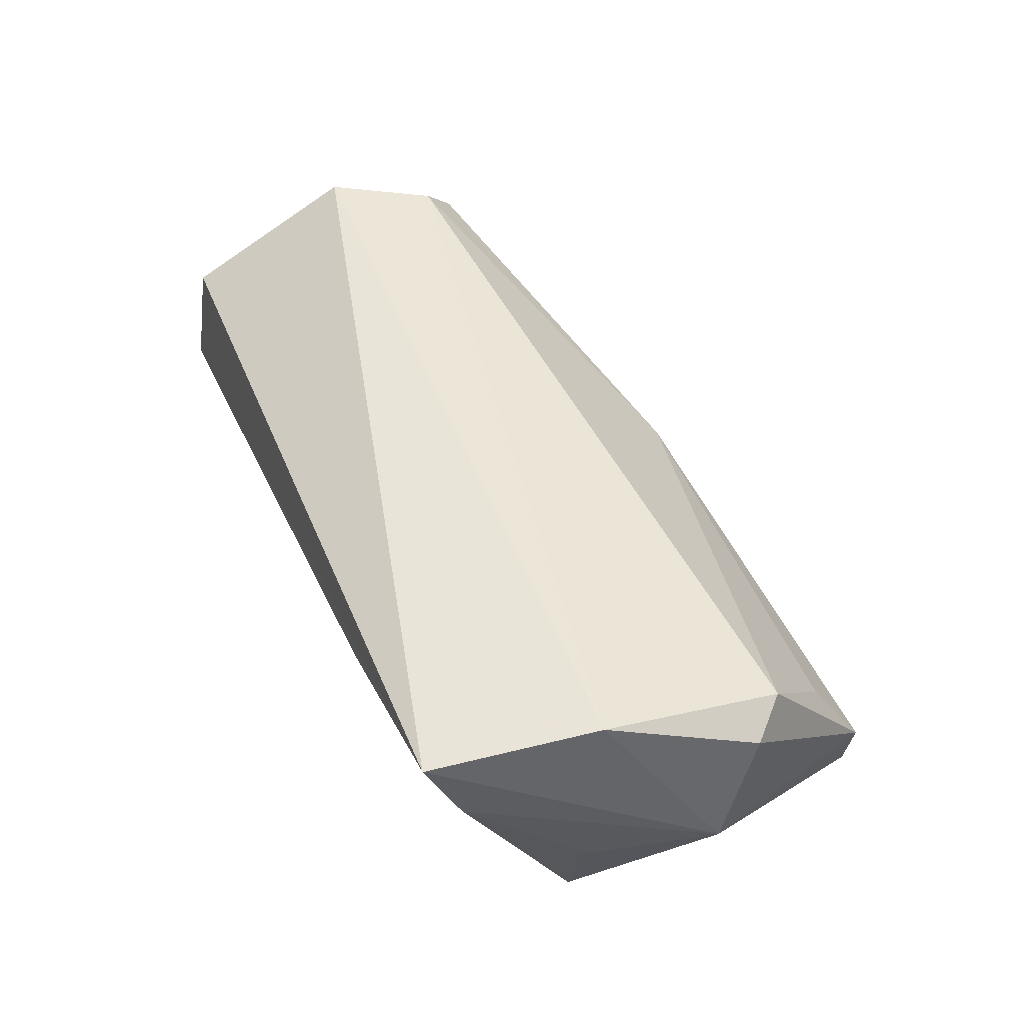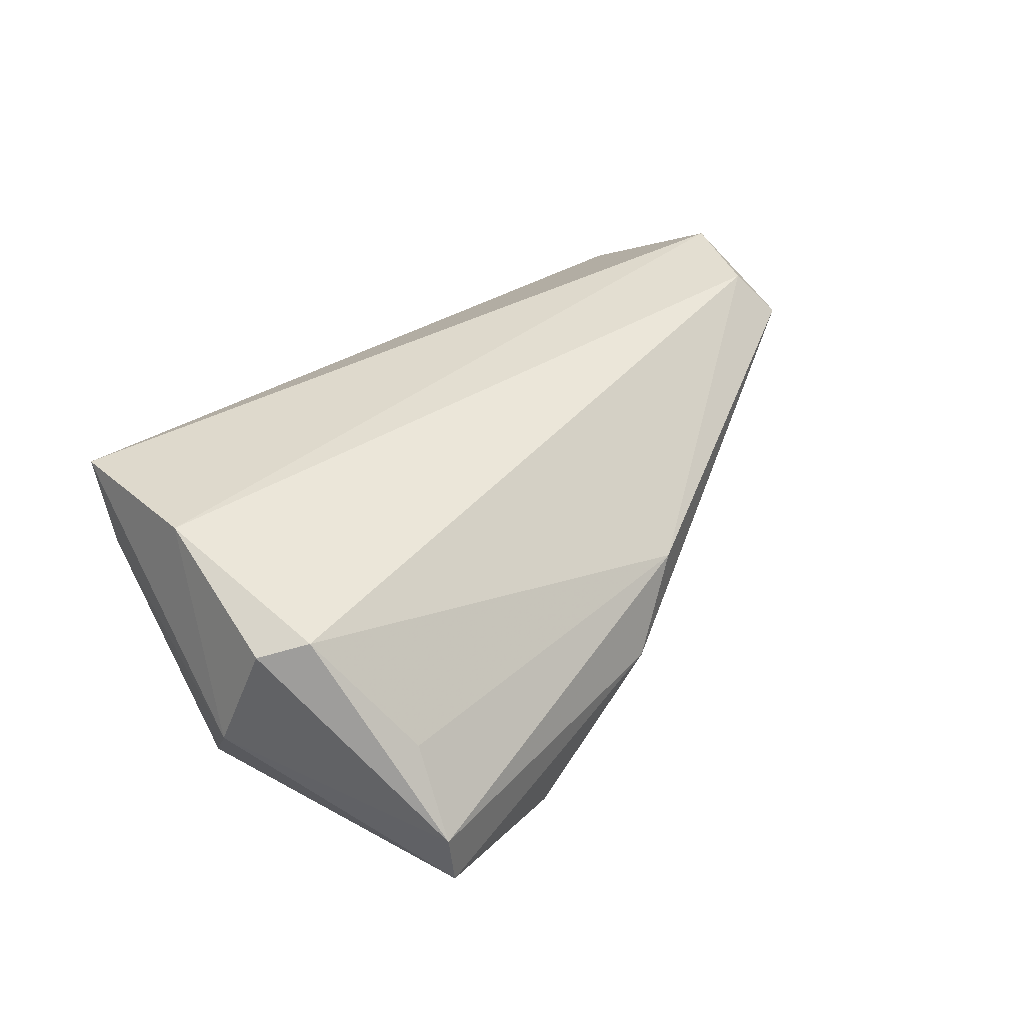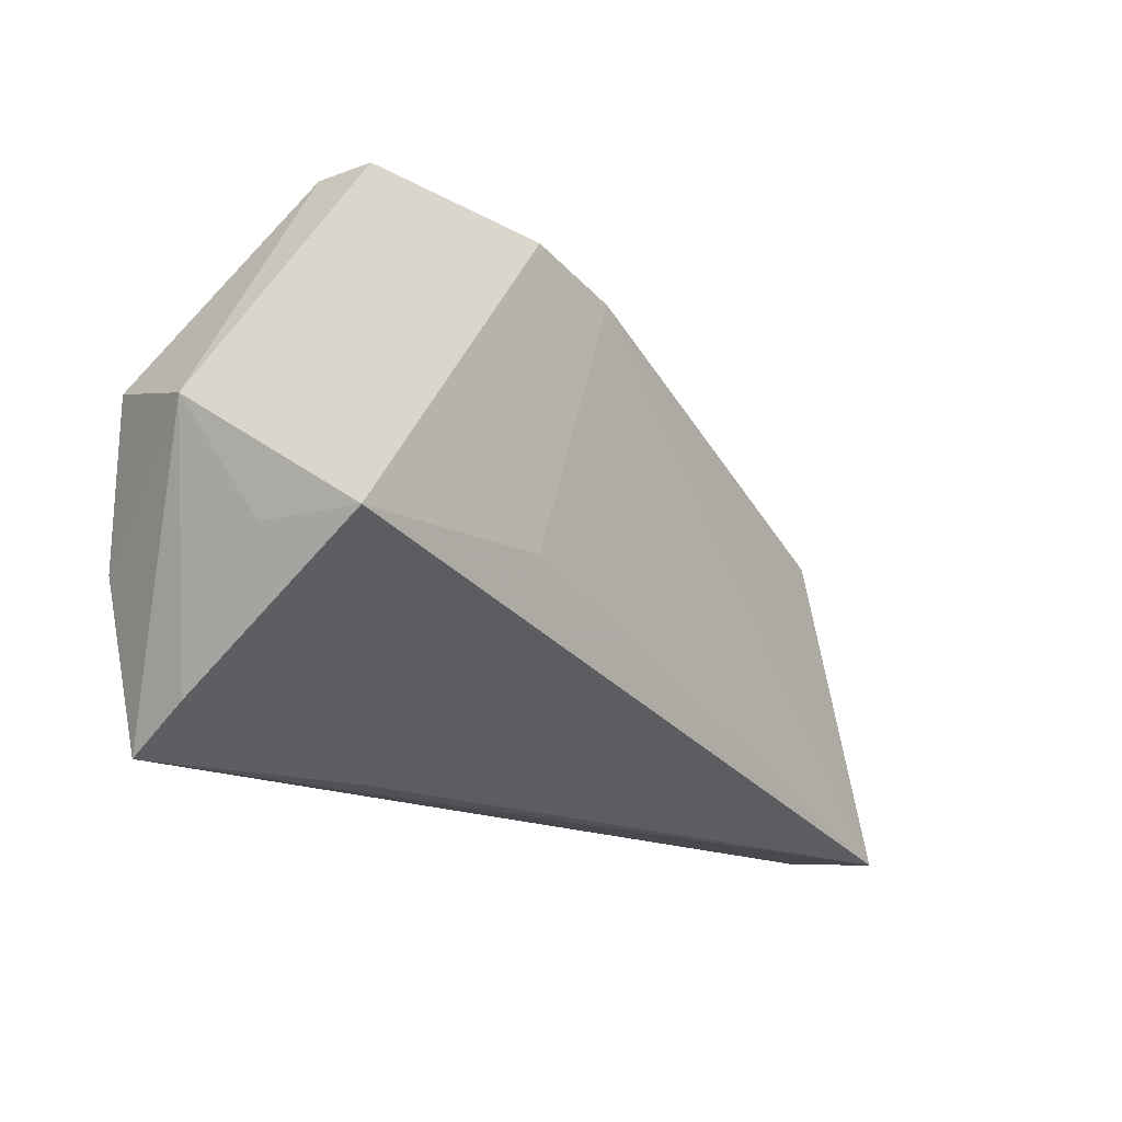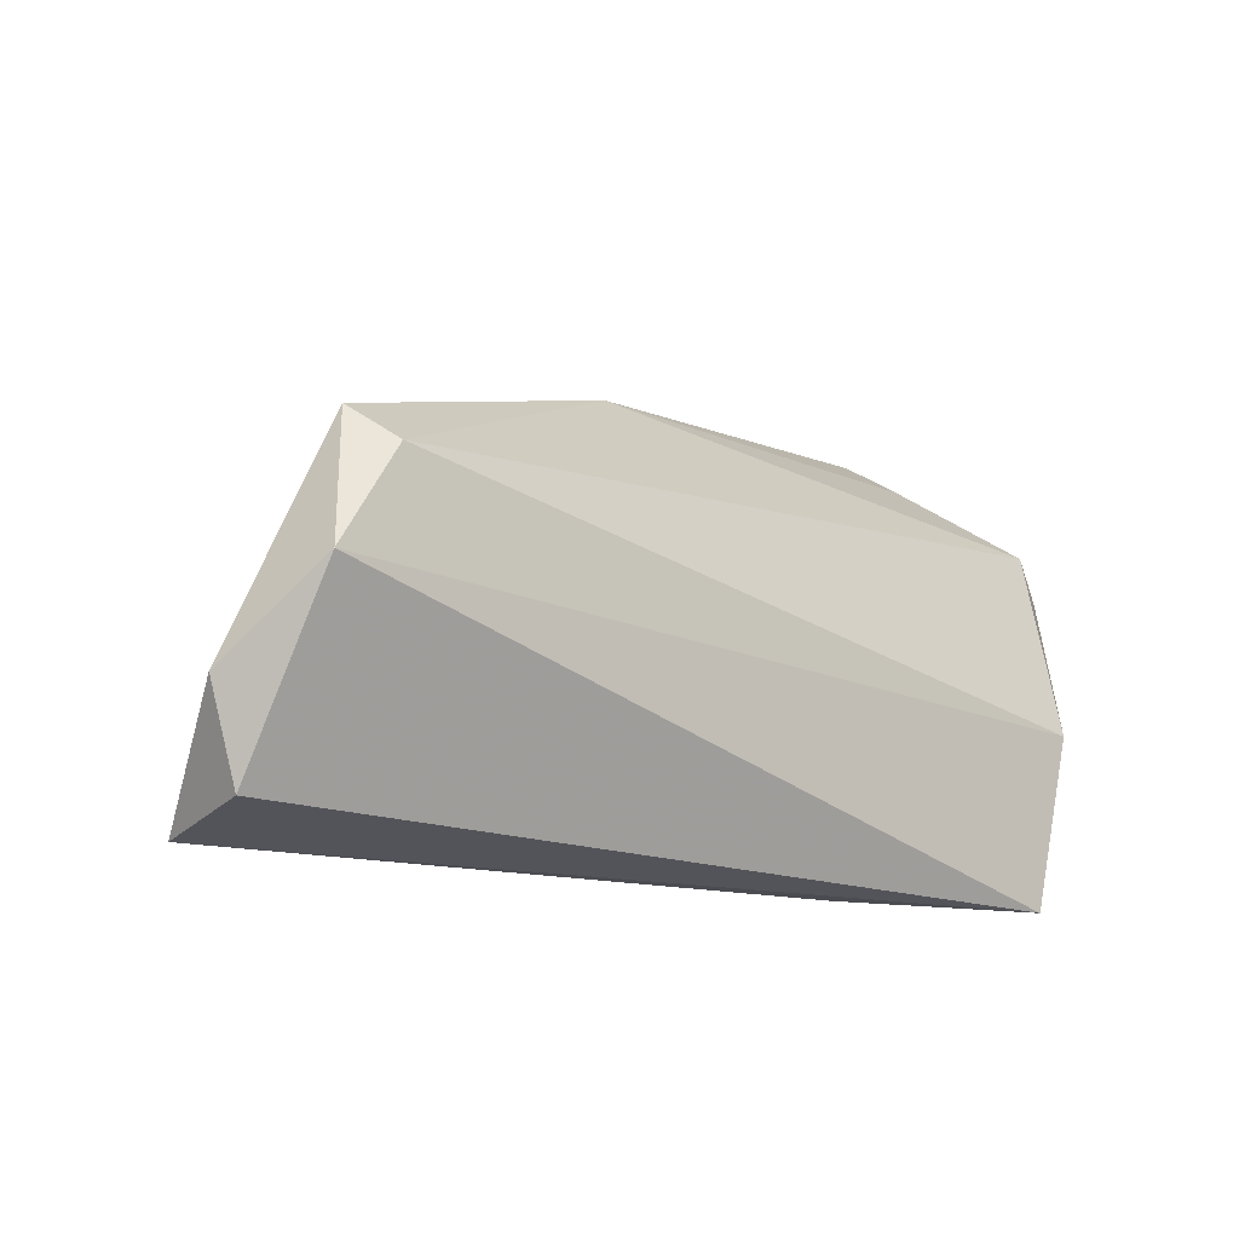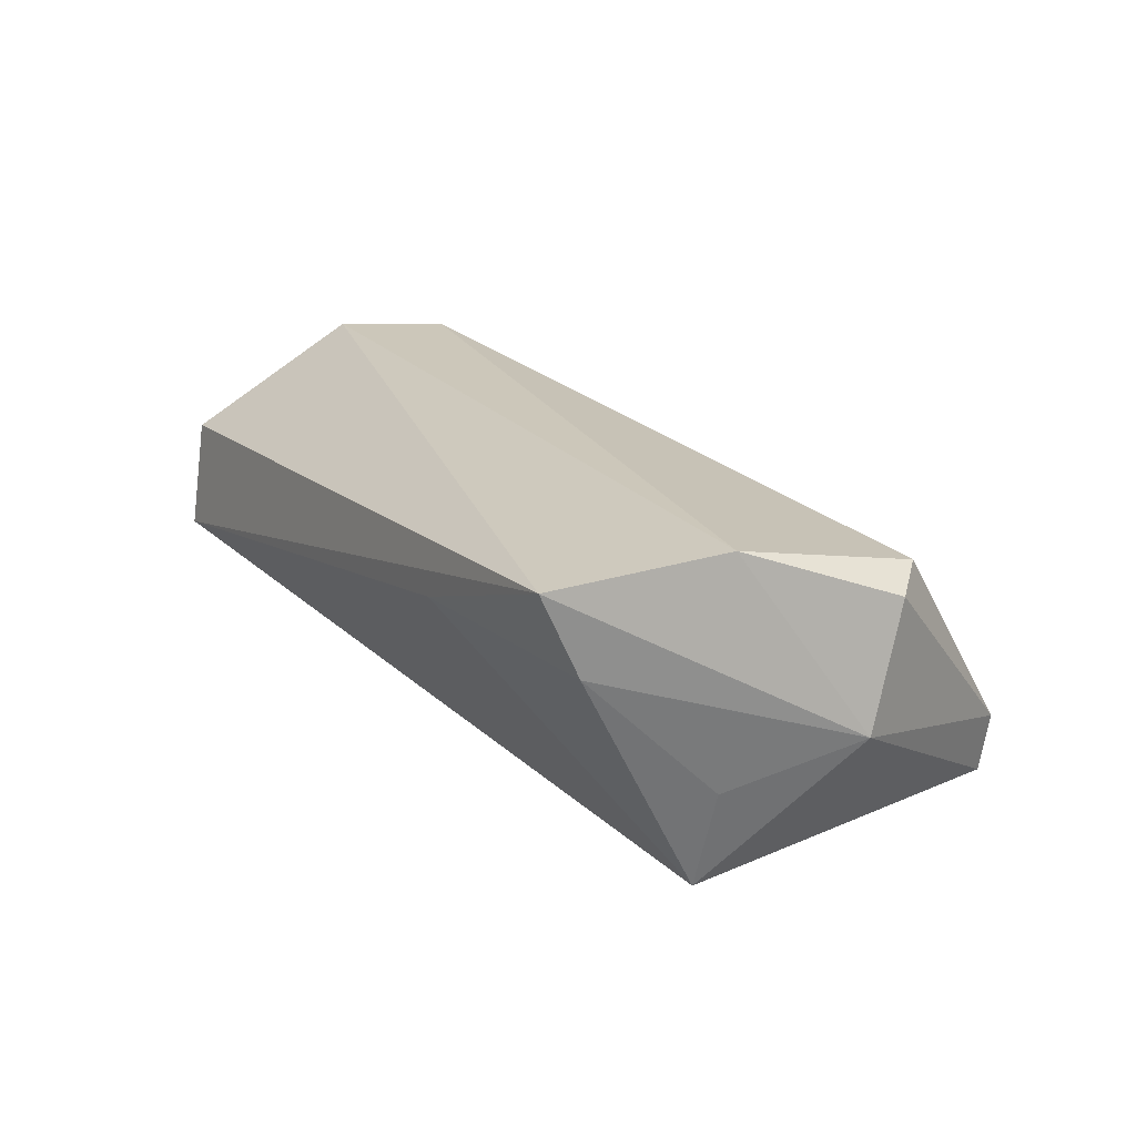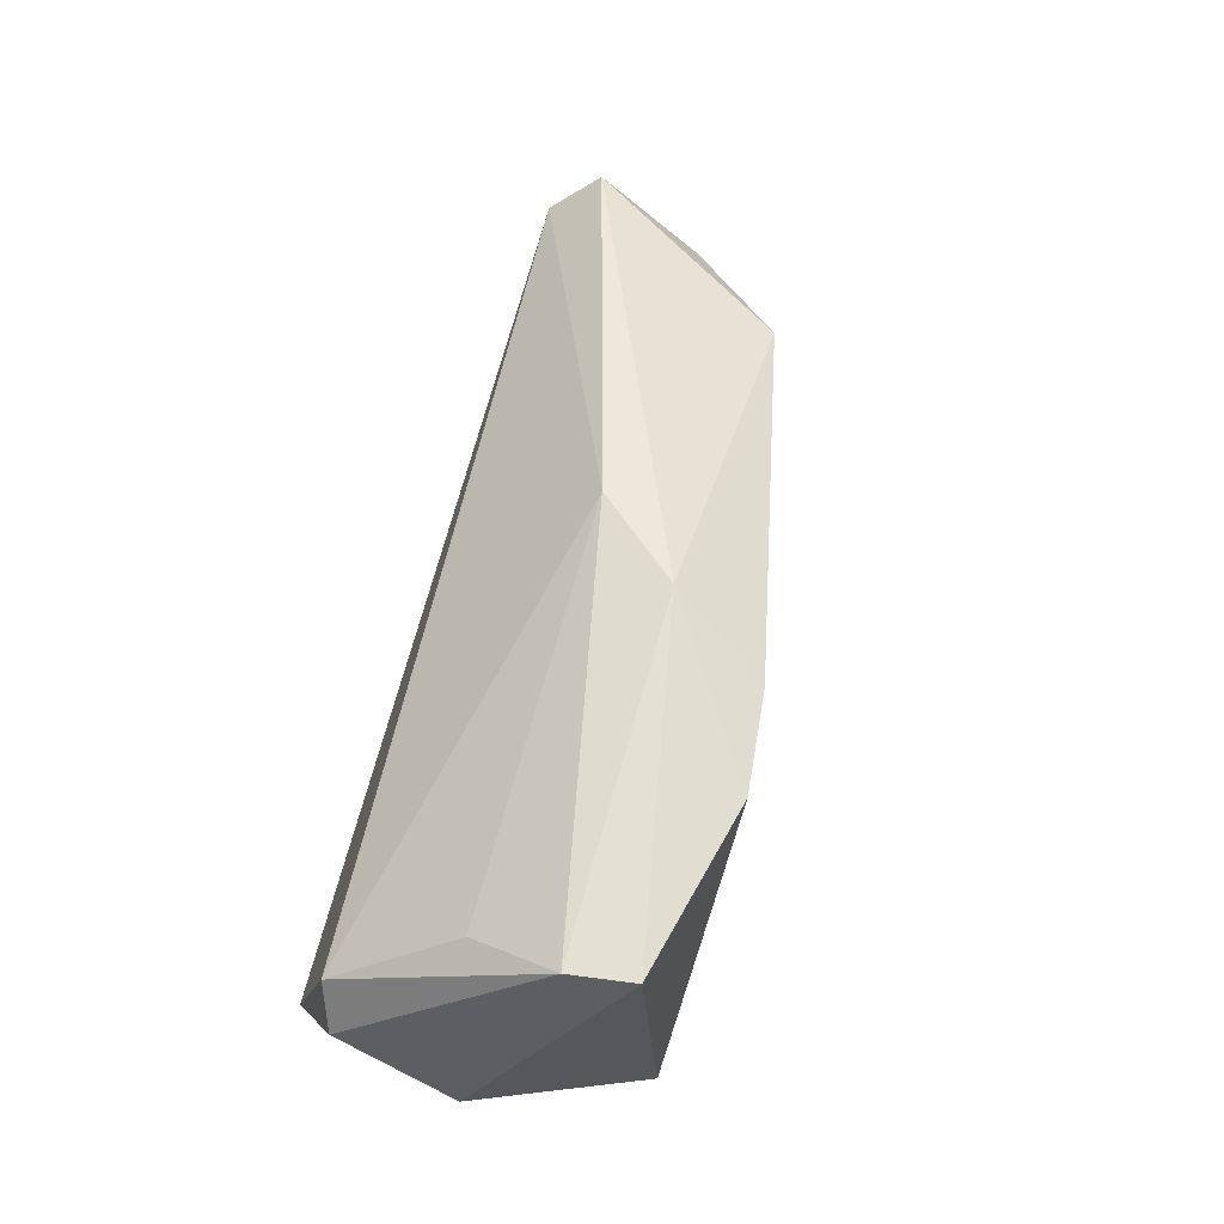
<metadata>
{"format":"obj","ext":"obj","renderer":"f3d","projection":"perspective","resolution":1024,"background":"white","views":[{"elev":49.7,"azim":67.5,"up":"+Z"},{"elev":36.2,"azim":131.2,"up":"+Z"},{"elev":-20.7,"azim":135.5,"up":"+Y"},{"elev":-15.4,"azim":-40.6,"up":"+Y"},{"elev":21.4,"azim":60.0,"up":"+Z"},{"elev":70.3,"azim":106.5,"up":"+Y"}]}
</metadata>
<code>
v 0.04057 0.02855 -0.0006446
v 0.04737 0.01731 0.01419
v 0.01492 -0.006749 -0.02043
v 0.04334 -0.009061 -0.02258
v 0.005819 0.02819 -0.02296
v 0.04268 0.03533 -0.01159
v -0.00143 0.03184 -0.01069
v 0.01893 0.03121 -0.02448
v 0.01697 -0.02924 0.008378
v 0.04424 -0.02464 0.007406
v 0.0521 0.01255 0.01224
v -0.01079 0.02881 9.716e-05
v -0.06133 -0.004287 0.01982
v -0.06218 -0.02924 -0.007375
v -0.05666 0.001124 0.001216
v 0.04731 -0.007042 0.01985
v 0.04338 -0.02924 0.01802
v -0.04451 0.00927 -0.01167
v 0.05428 0.007035 -0.002891
v -0.06321 -0.02672 0.006962
v -0.05367 0.00847 0.01985
v -0.05713 0.01315 0.01403
v 0.04134 0.03502 -0.01957
v 0.04706 -0.008336 -0.009248
v -0.0671 -0.01502 0.007364
f 25 14 20
f 24 4 19
f 19 10 24
f 24 10 4
f 15 14 25
f 15 18 14
f 14 18 5
f 18 7 5
f 6 1 2
f 14 4 9
f 4 10 9
f 22 7 18
f 18 15 22
f 22 15 25
f 3 4 14
f 14 5 3
f 8 5 7
f 4 3 8
f 8 3 5
f 19 6 11
f 6 2 11
f 17 9 10
f 17 20 14
f 14 9 17
f 17 10 19
f 21 2 12
f 12 22 21
f 12 2 1
f 12 1 6
f 6 7 12
f 7 22 12
f 4 8 23
f 23 6 19
f 19 4 23
f 23 7 6
f 23 8 7
f 20 17 13
f 25 20 13
f 13 22 25
f 21 22 13
f 16 2 21
f 21 13 16
f 16 13 17
f 16 11 2
f 19 11 16
f 16 17 19

</code>
